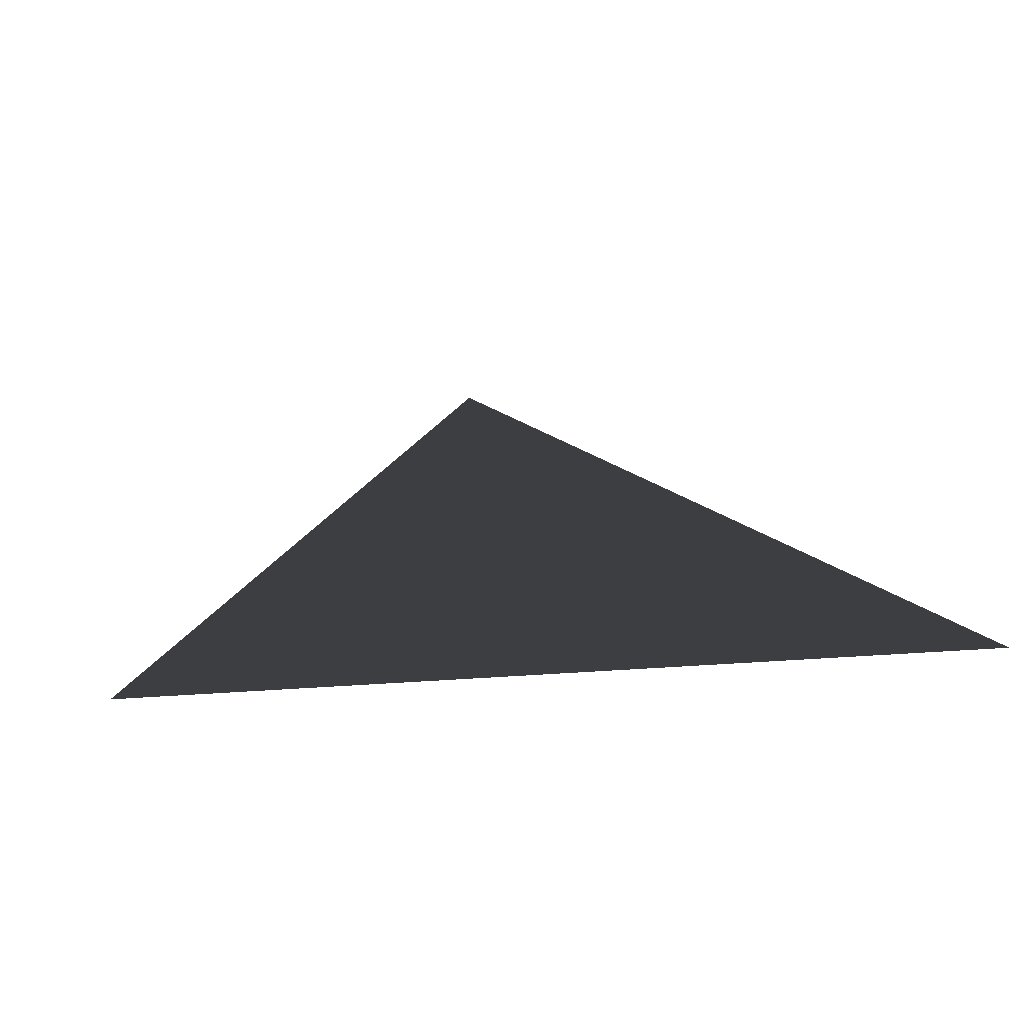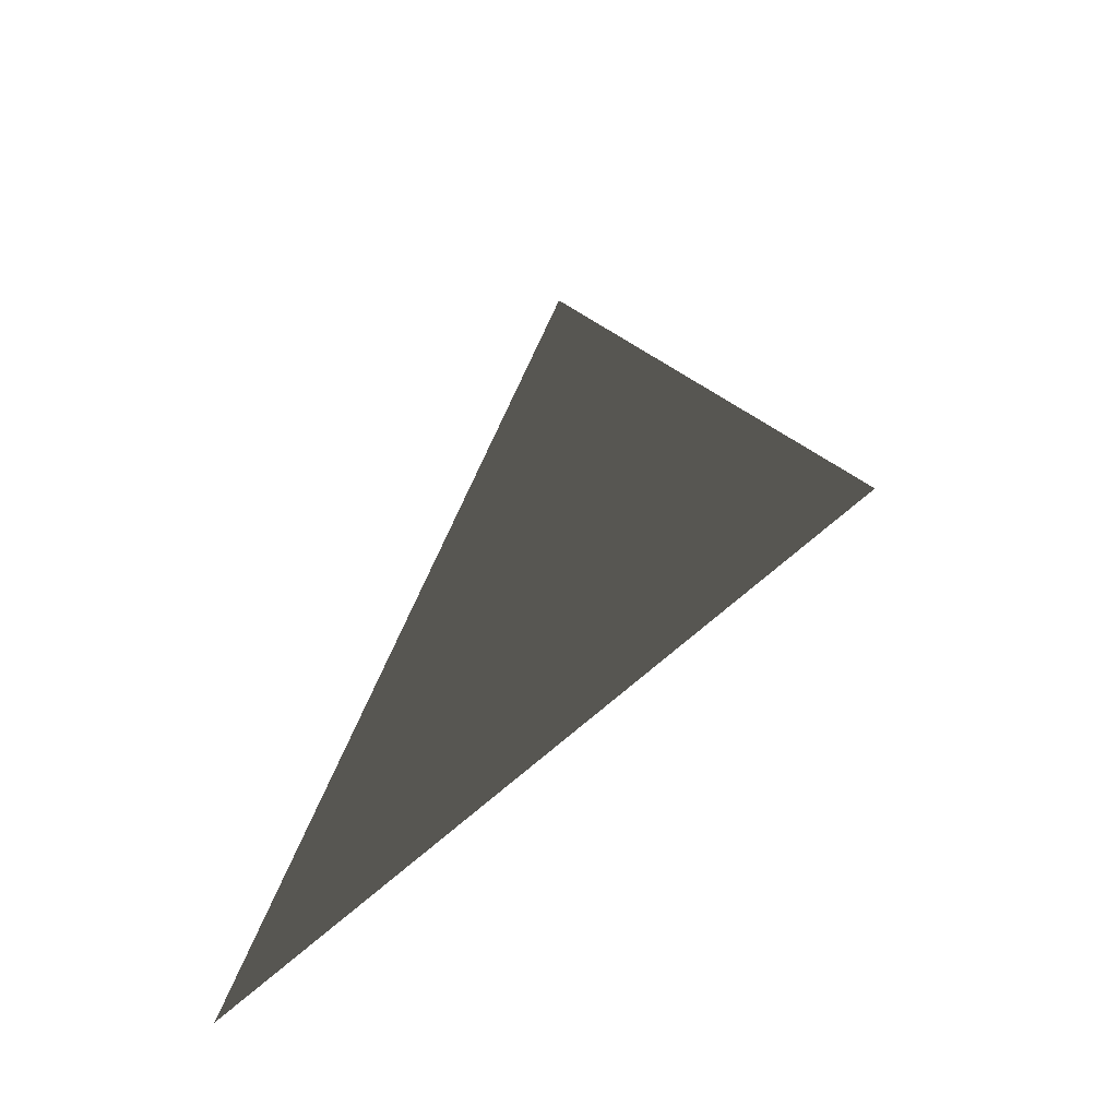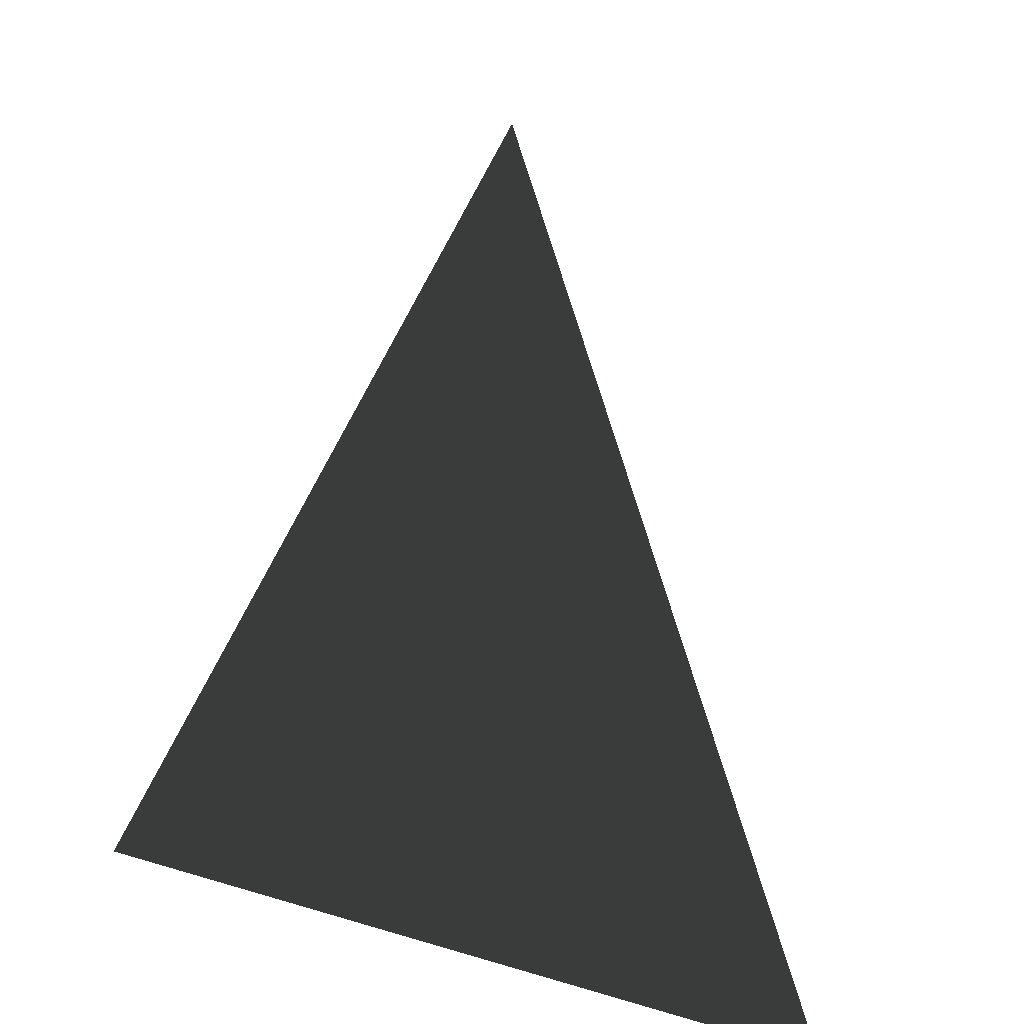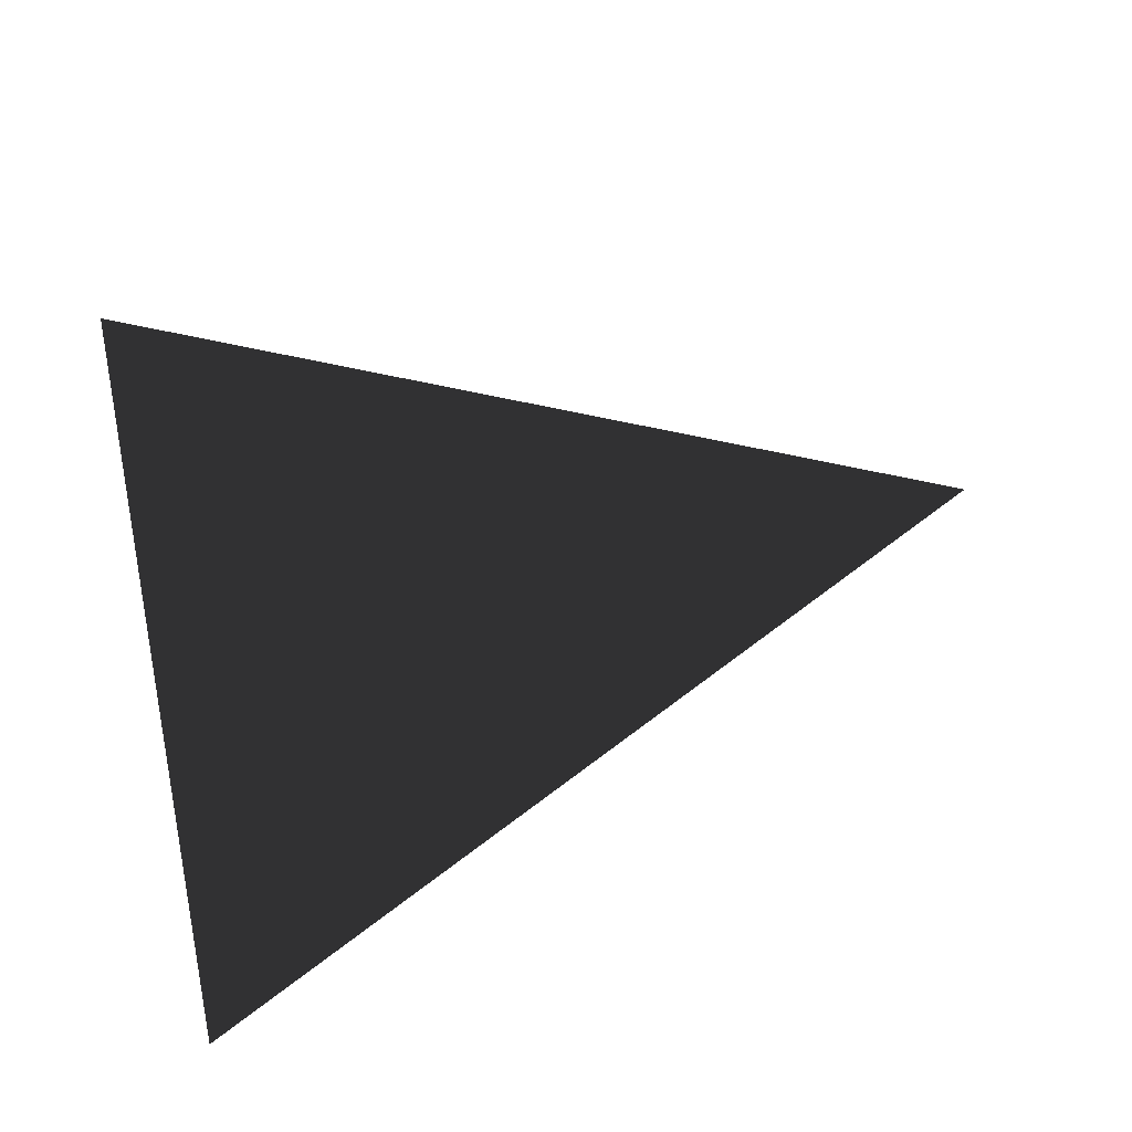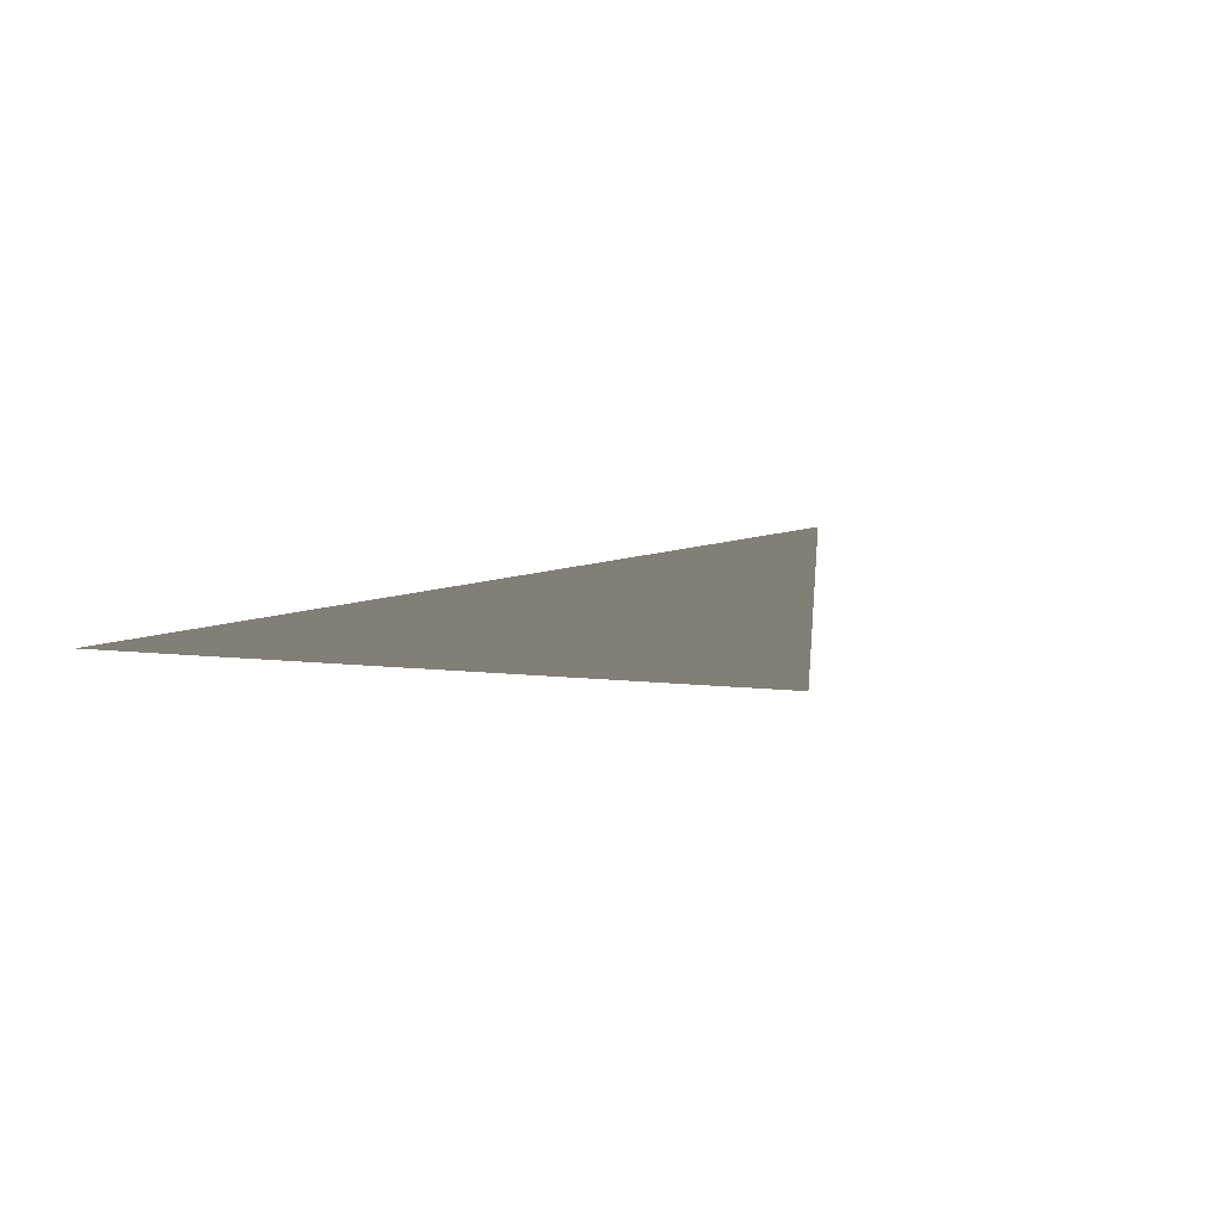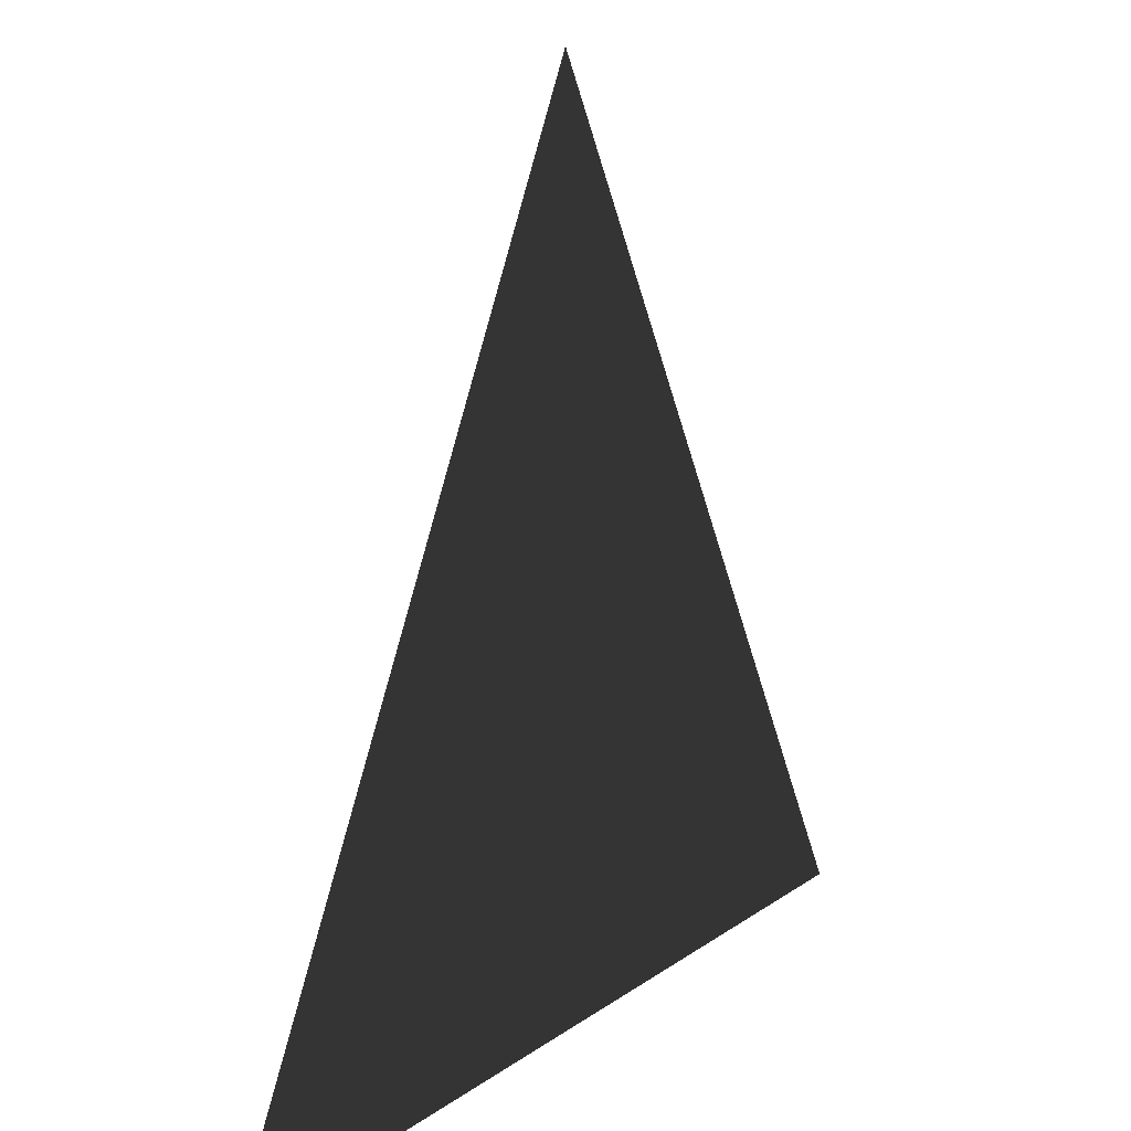
<metadata>
{"format":"obj","ext":"obj","renderer":"f3d","projection":"perspective","resolution":1024,"background":"white","views":[{"elev":20.9,"azim":-7.6,"up":"+Z"},{"elev":64.9,"azim":139.1,"up":"+Y"},{"elev":-25.8,"azim":133.2,"up":"+Y"},{"elev":57.7,"azim":77.2,"up":"+Z"},{"elev":-9.7,"azim":157.5,"up":"+Z"},{"elev":17.2,"azim":126.2,"up":"+Y"}]}
</metadata>
<code>
g triangle
v  0  0.5 0
v  0.5 -0.5 0
v -0.5 -0.5 0
f 1 2 3

</code>
